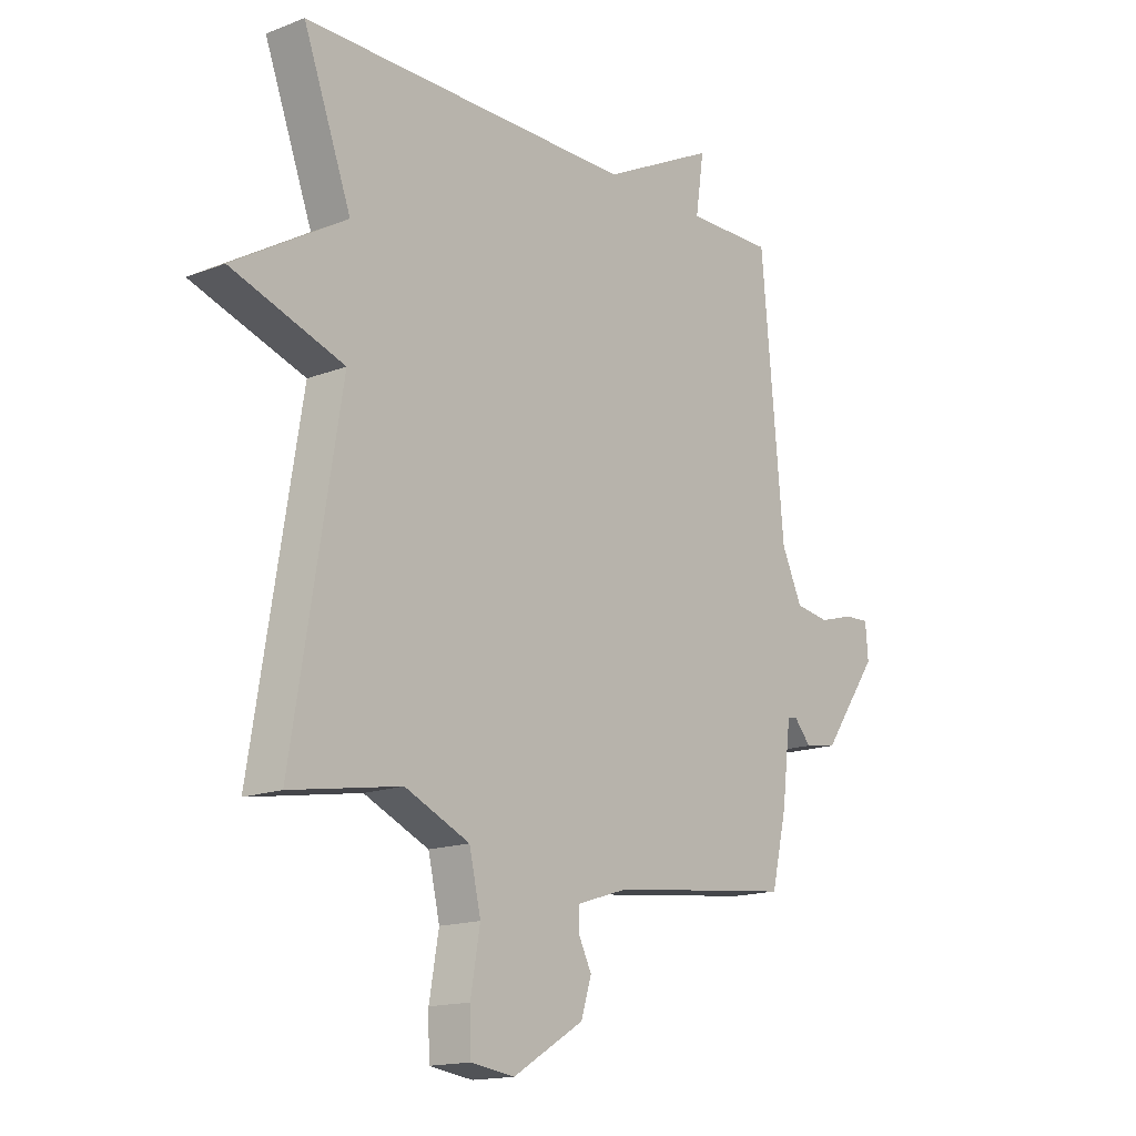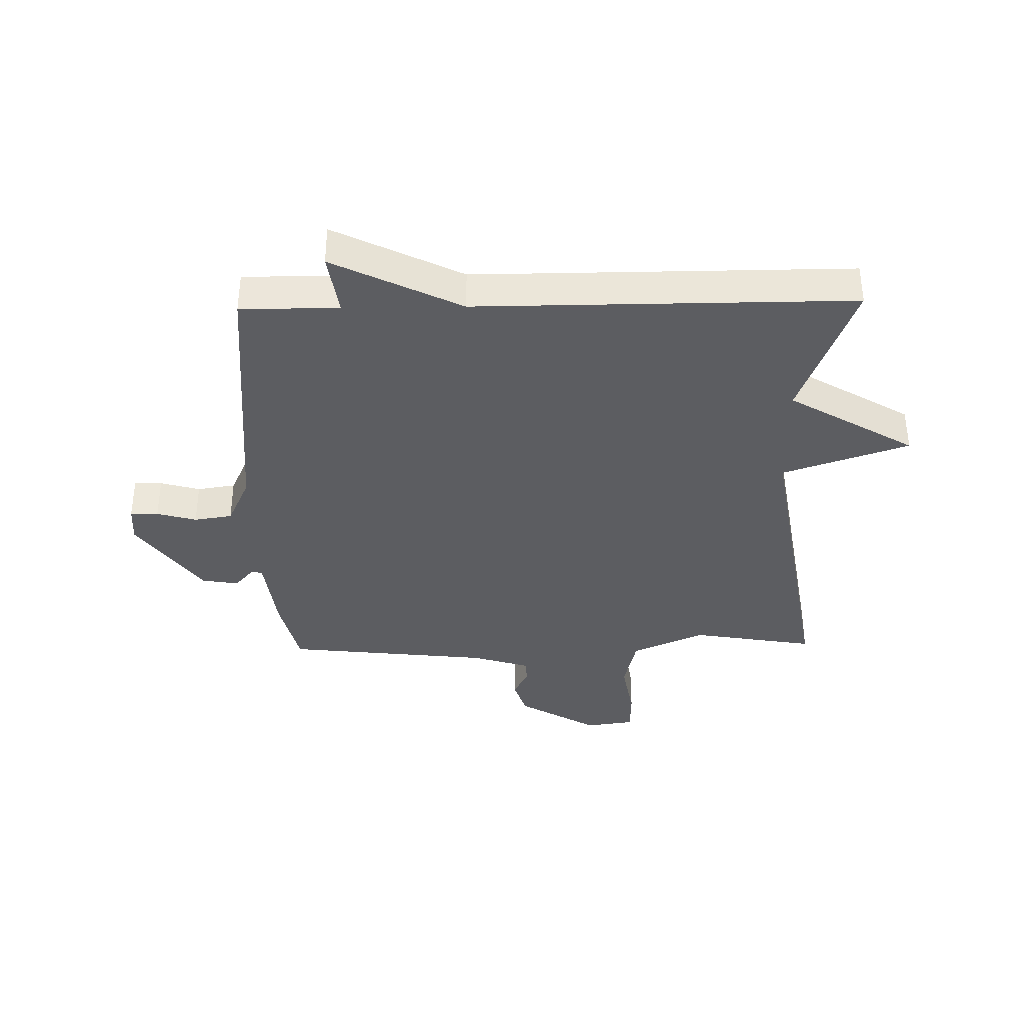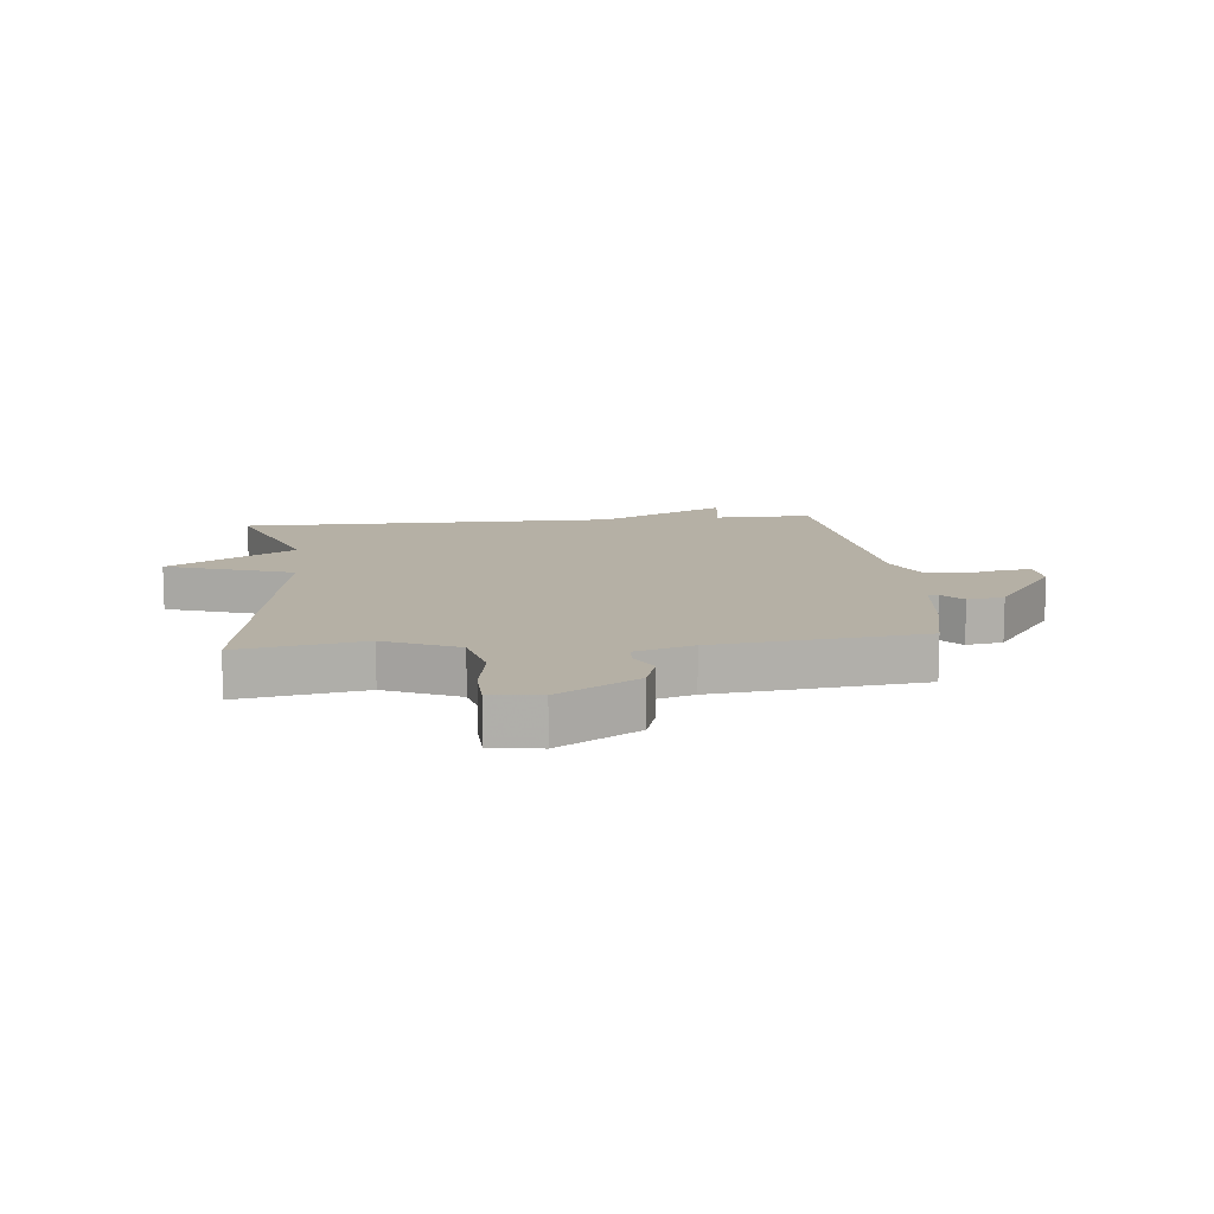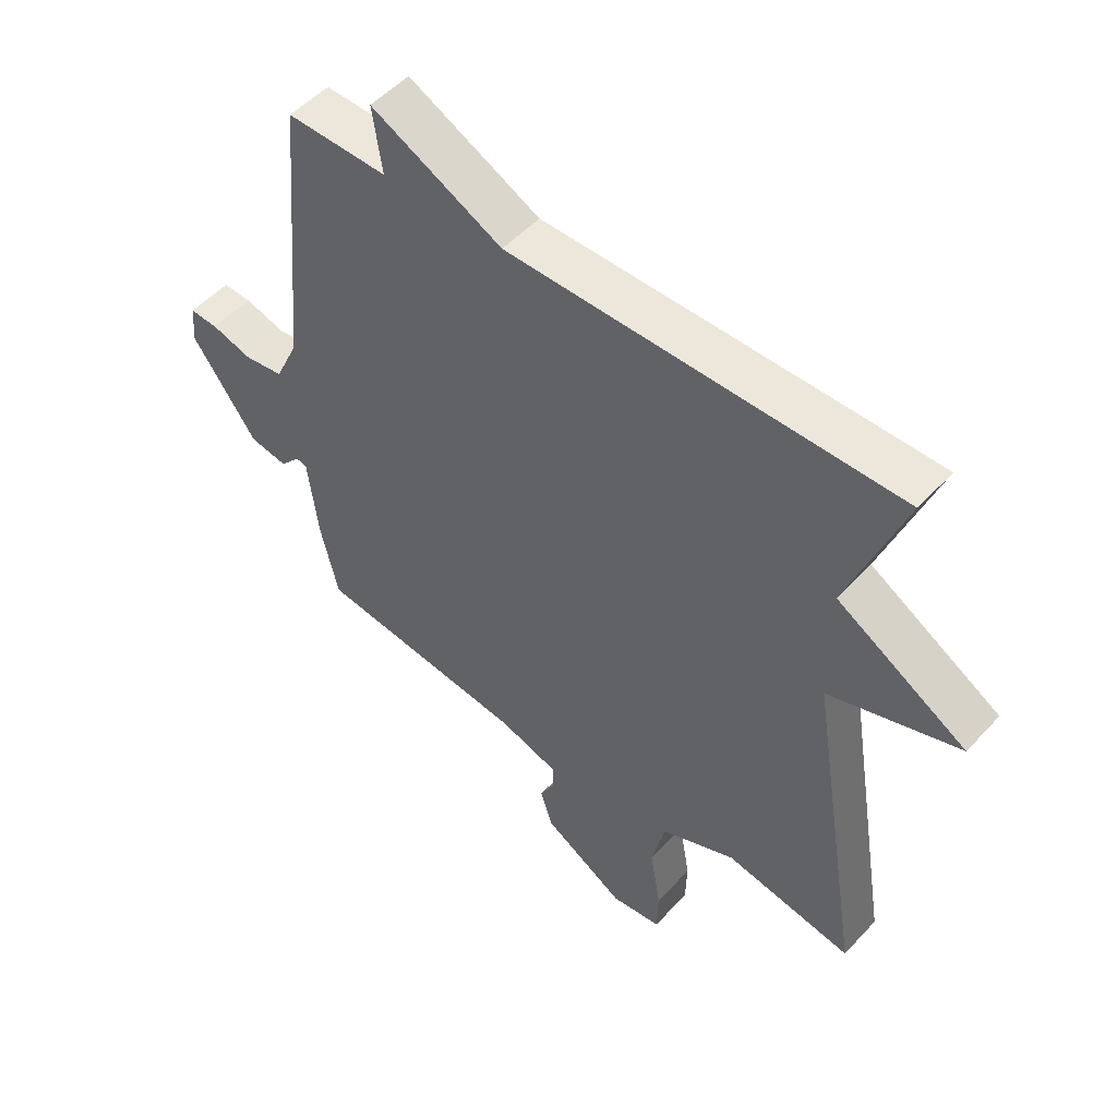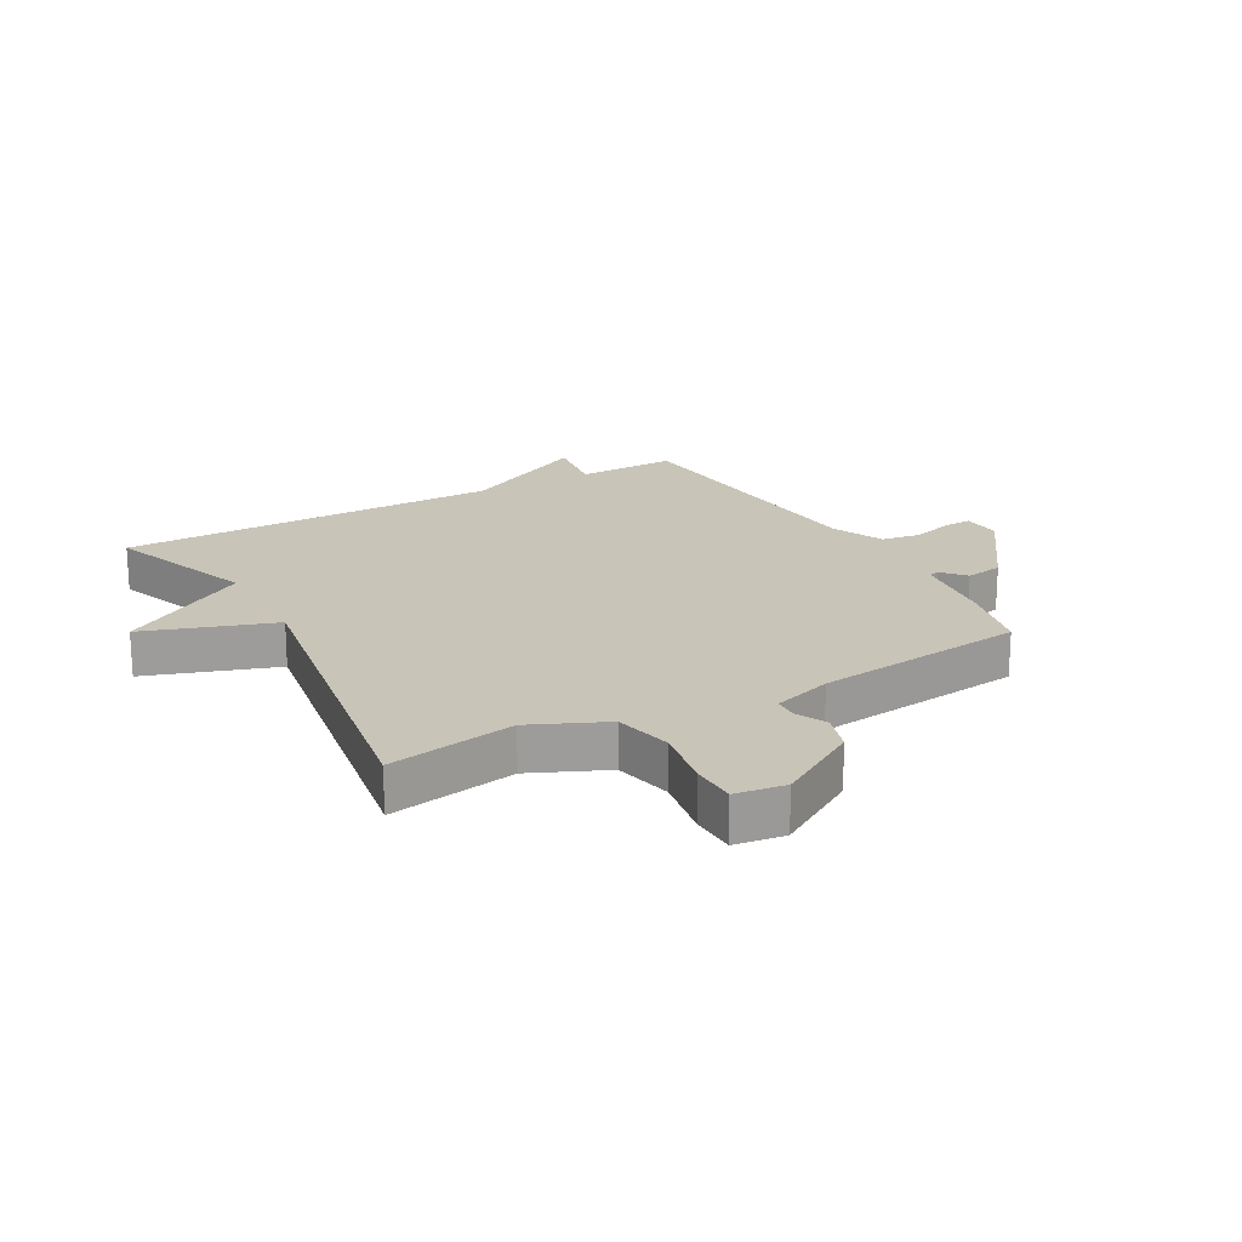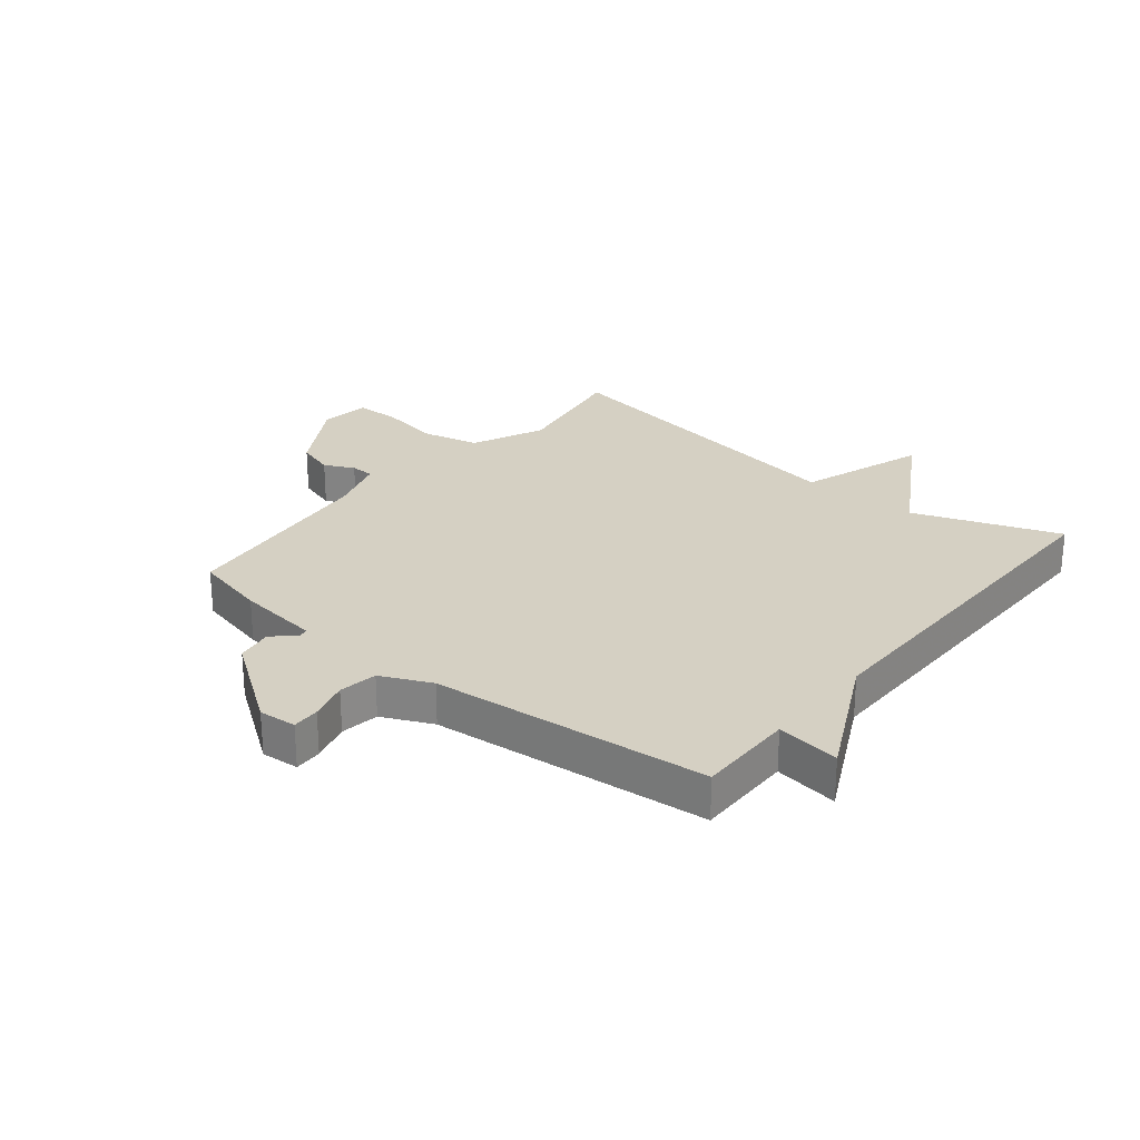
<metadata>
{"format":"obj","ext":"obj","renderer":"f3d","projection":"perspective","resolution":1024,"background":"white","views":[{"elev":-15.5,"azim":129.4,"up":"+Z"},{"elev":-36.7,"azim":1.1,"up":"+Y"},{"elev":11.7,"azim":173.9,"up":"+Y"},{"elev":51.6,"azim":41.0,"up":"+Z"},{"elev":20.2,"azim":150.8,"up":"+Y"},{"elev":26.3,"azim":-50.8,"up":"+Y"}]}
</metadata>
<code>
v -0.5 0.07 -0.5
v -0.529 0.07 -0.376
v -0.546 0.07 -0.236
v -0.564 0.07 -0.231
v -0.597 0.07 -0.269
v -0.659 0.07 -0.259
v -0.766 0.07 -0.108
v -0.761 0.07 -0.044
v -0.714 0.07 -0.046
v -0.647 0.07 -0.065
v -0.582 0.07 -0.055
v -0.543 0.07 0.03
v -0.5 0.07 0.5
v -0.334 0.07 0.498
v -0.35 0.07 0.606
v -0.134 0.07 0.498
v 0.5 0.07 0.5
v 0.409 0.07 0.254
v 0.622 0.07 0.127
v 0.409 0.07 0.054
v 0.5 0.07 -0.5
v 0.29 0.07 -0.464
v 0.167 0.07 -0.519
v 0.145 0.07 -0.615
v 0.163 0.07 -0.719
v 0.161 0.07 -0.793
v 0.078 0.07 -0.805
v -0.057 0.07 -0.724
v -0.077 0.07 -0.66
v -0.052 0.07 -0.61
v -0.053 0.07 -0.57
v -0.151 0.07 -0.539
v -0.5 0 -0.5
v -0.529 0 -0.376
v -0.546 0 -0.236
v -0.564 0 -0.231
v -0.597 0 -0.269
v -0.659 0 -0.259
v -0.766 0 -0.108
v -0.761 0 -0.044
v -0.714 0 -0.046
v -0.647 0 -0.065
v -0.582 0 -0.055
v -0.543 0 0.03
v -0.5 0 0.5
v -0.334 0 0.498
v -0.35 0 0.606
v -0.134 0 0.498
v 0.5 0 0.5
v 0.409 0 0.254
v 0.622 0 0.127
v 0.409 0 0.054
v 0.5 0 -0.5
v 0.29 0 -0.464
v 0.167 0 -0.519
v 0.145 0 -0.615
v 0.163 0 -0.719
v 0.161 0 -0.793
v 0.078 0 -0.805
v -0.057 0 -0.724
v -0.077 0 -0.66
v -0.052 0 -0.61
v -0.053 0 -0.57
v -0.151 0 -0.539
f 28 29 30
f 27 28 30
f 26 27 30
f 25 26 30
f 24 25 30
f 23 24 30 31
f 22 23 31 32
f 20 21 22
f 18 19 20
f 1 2 3
f 32 1 3
f 22 32 3
f 20 22 3
f 18 20 3
f 14 15 16
f 12 13 14
f 12 14 16
f 18 3 4
f 17 18 4
f 16 17 4
f 12 16 4
f 11 12 4
f 7 8 9 10
f 7 10 11
f 6 7 11
f 5 6 11
f 4 5 11
f 62 61 60
f 62 60 59
f 62 59 58
f 62 58 57
f 62 57 56
f 63 62 56 55
f 64 63 55 54
f 54 53 52
f 52 51 50
f 35 34 33
f 35 33 64
f 35 64 54
f 35 54 52
f 35 52 50
f 48 47 46
f 46 45 44
f 48 46 44
f 36 35 50
f 36 50 49
f 36 49 48
f 36 48 44
f 36 44 43
f 42 41 40 39
f 43 42 39
f 43 39 38
f 43 38 37
f 43 37 36
f 1 33 34 2
f 2 34 35 3
f 3 35 36 4
f 4 36 37 5
f 5 37 38 6
f 6 38 39 7
f 7 39 40 8
f 8 40 41 9
f 9 41 42 10
f 10 42 43 11
f 11 43 44 12
f 12 44 45 13
f 13 45 46 14
f 14 46 47 15
f 15 47 48 16
f 16 48 49 17
f 17 49 50 18
f 18 50 51 19
f 19 51 52 20
f 20 52 53 21
f 21 53 54 22
f 22 54 55 23
f 23 55 56 24
f 24 56 57 25
f 25 57 58 26
f 26 58 59 27
f 27 59 60 28
f 28 60 61 29
f 29 61 62 30
f 30 62 63 31
f 31 63 64 32
f 32 64 33 1

</code>
